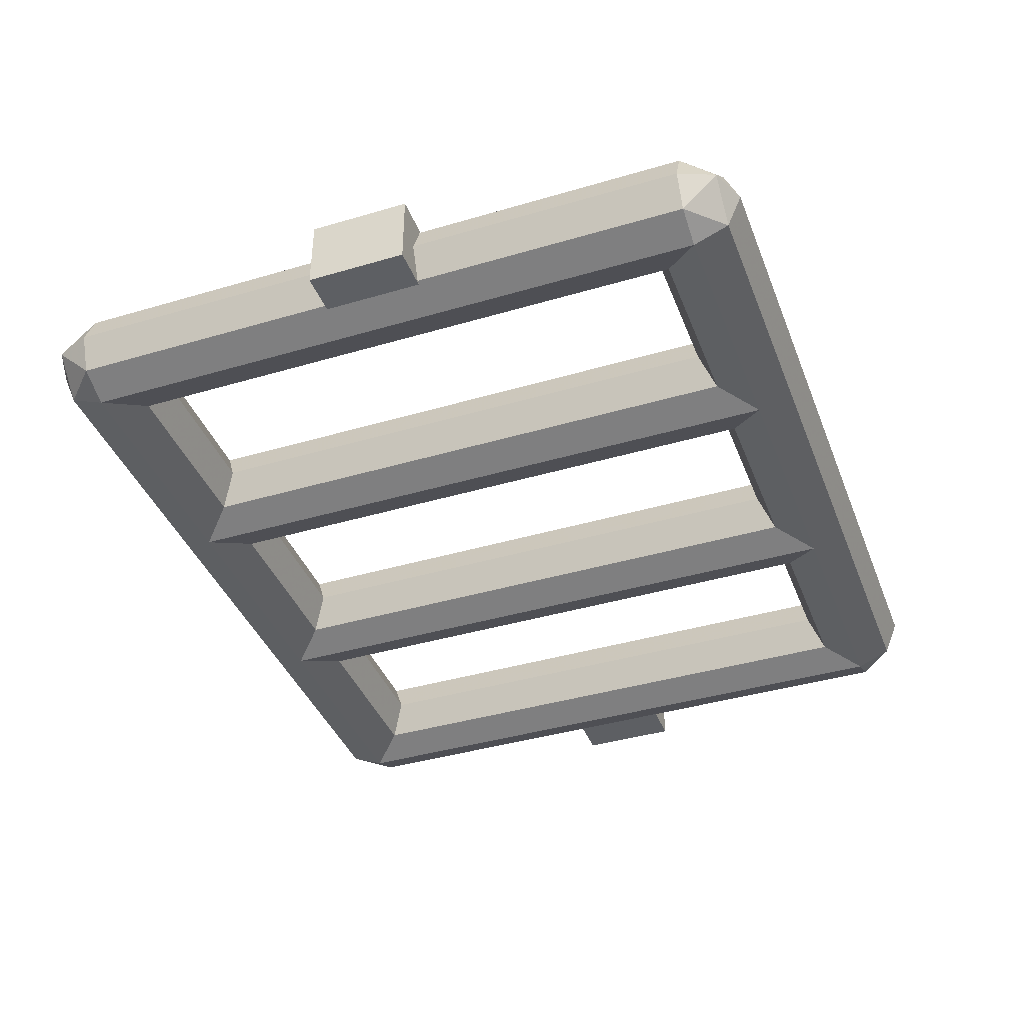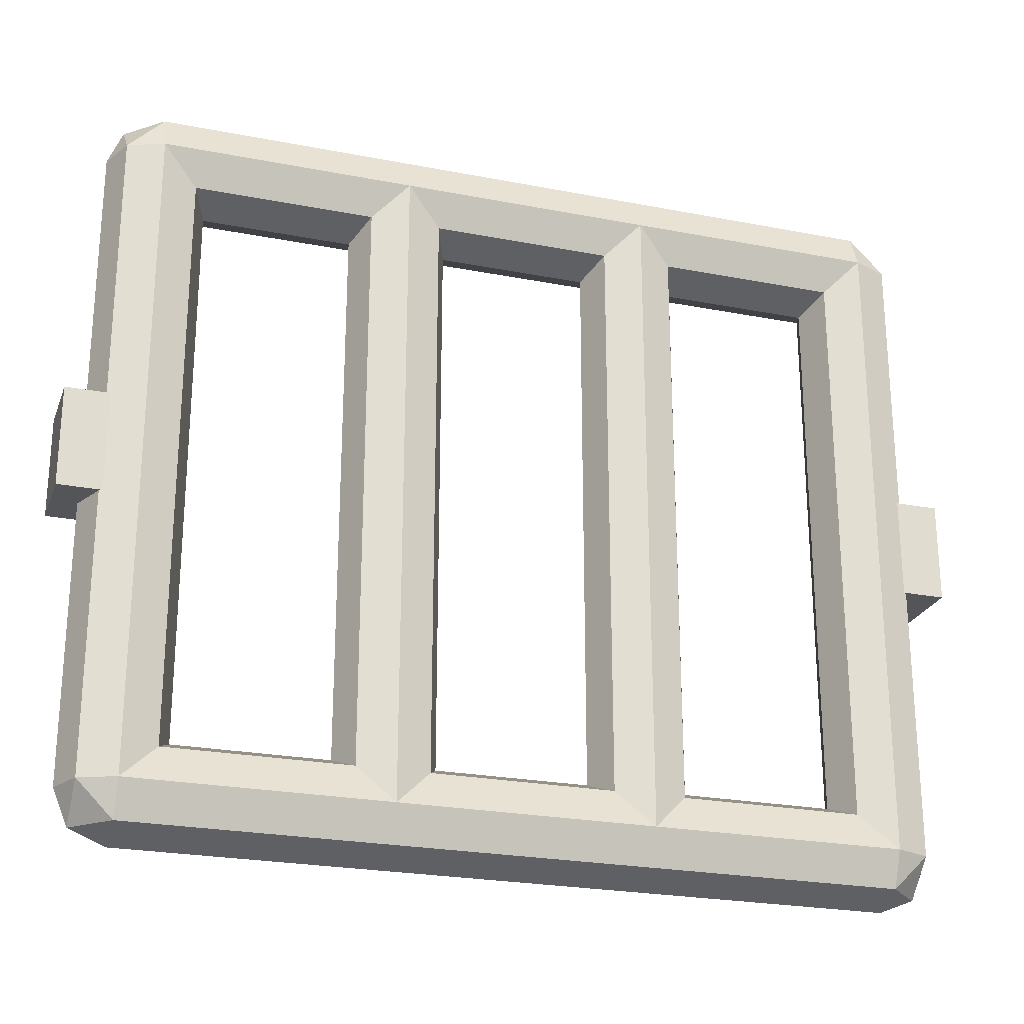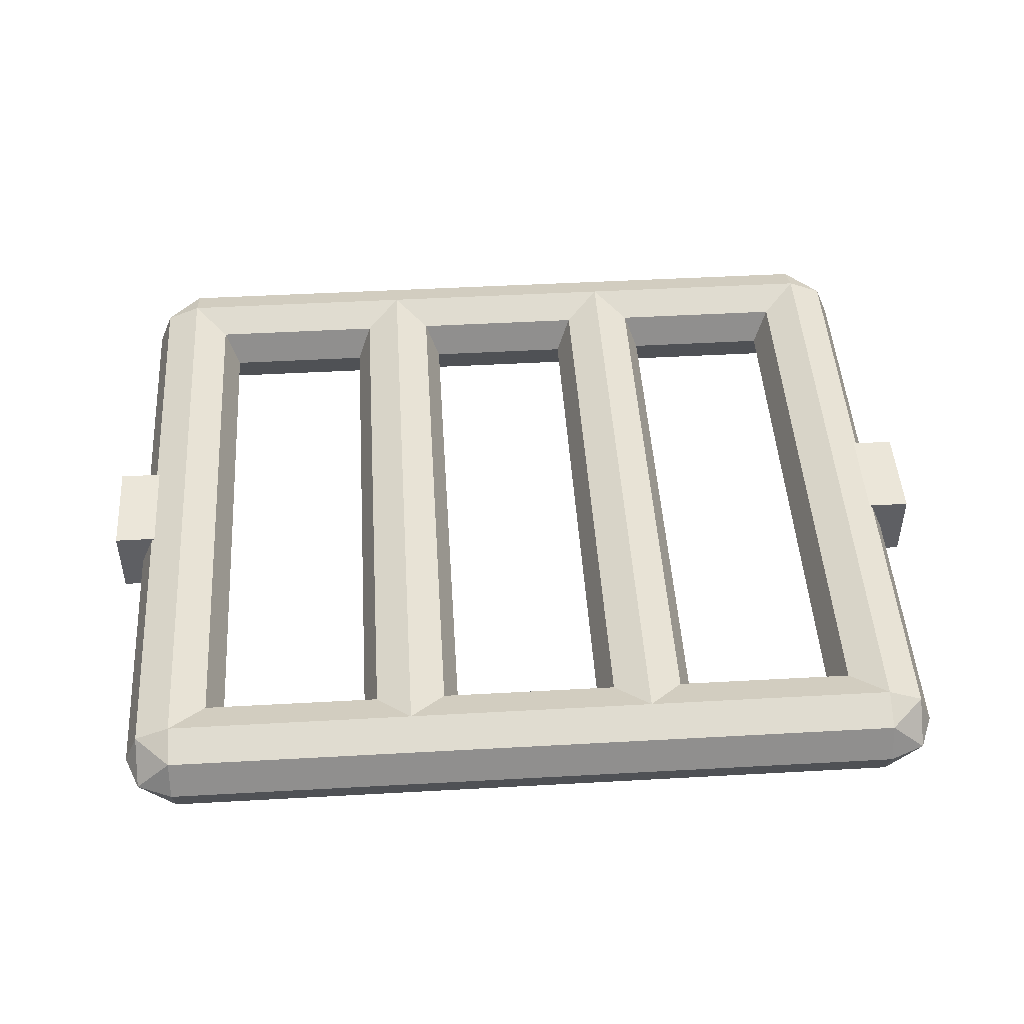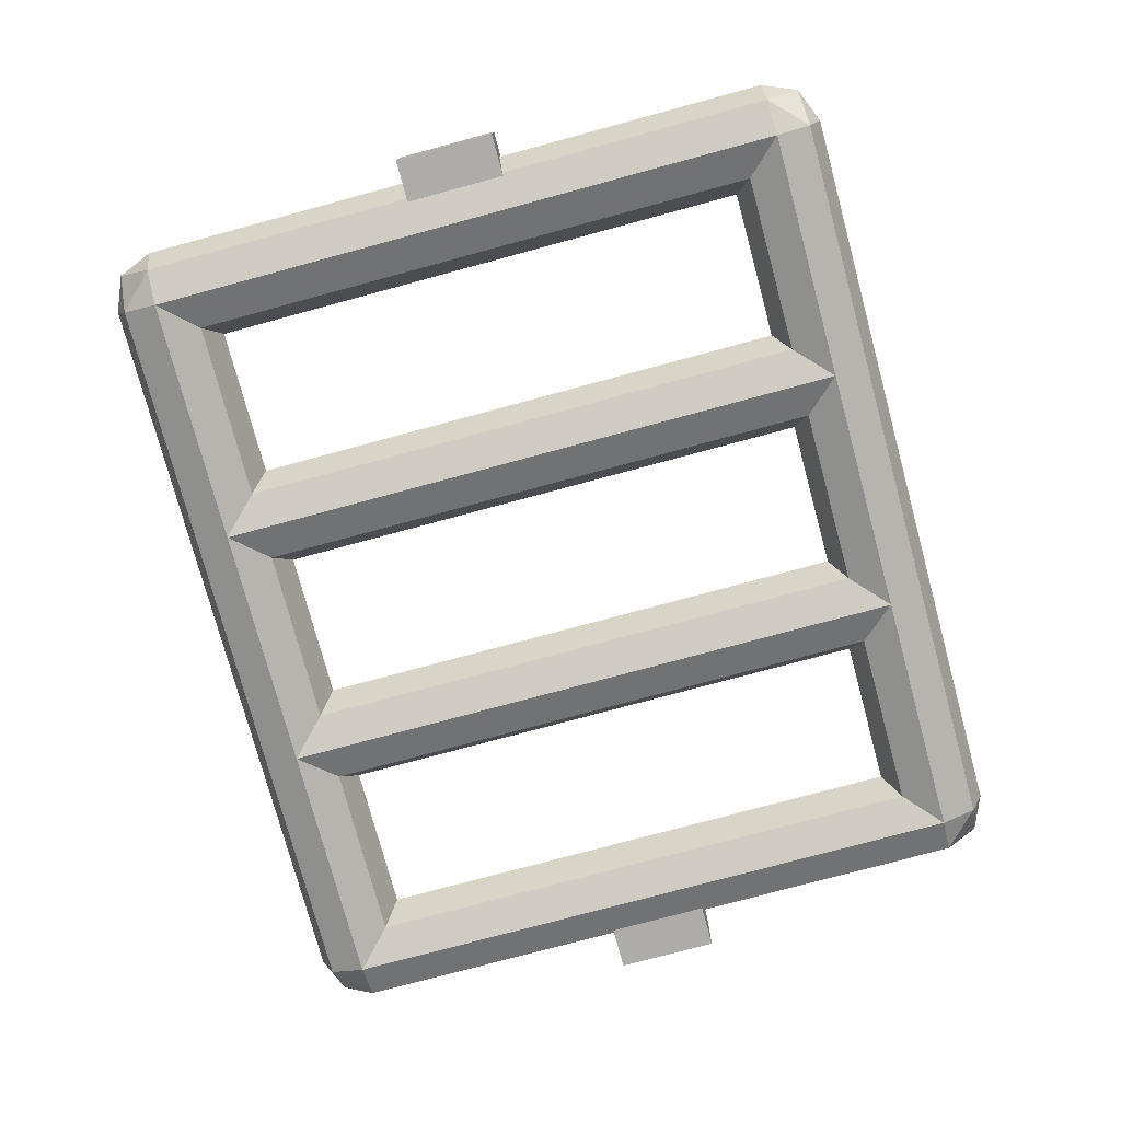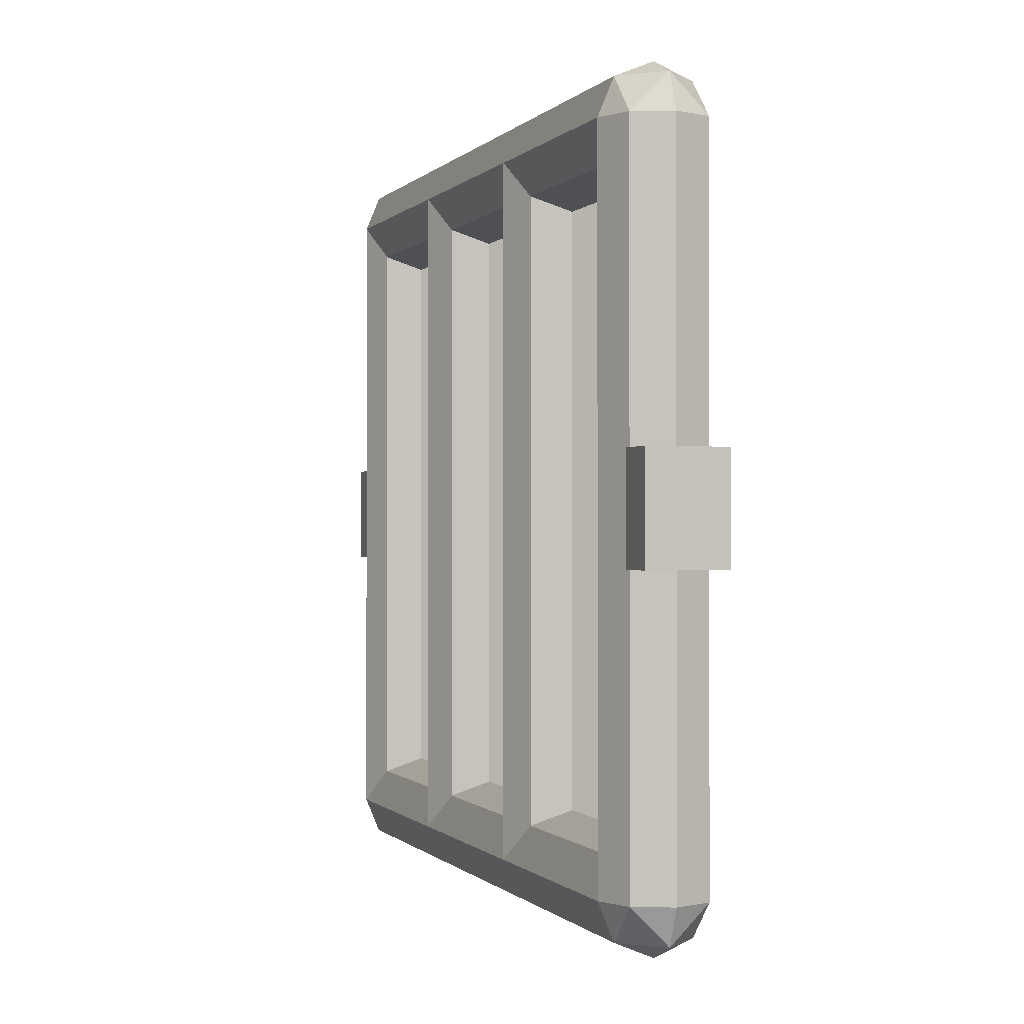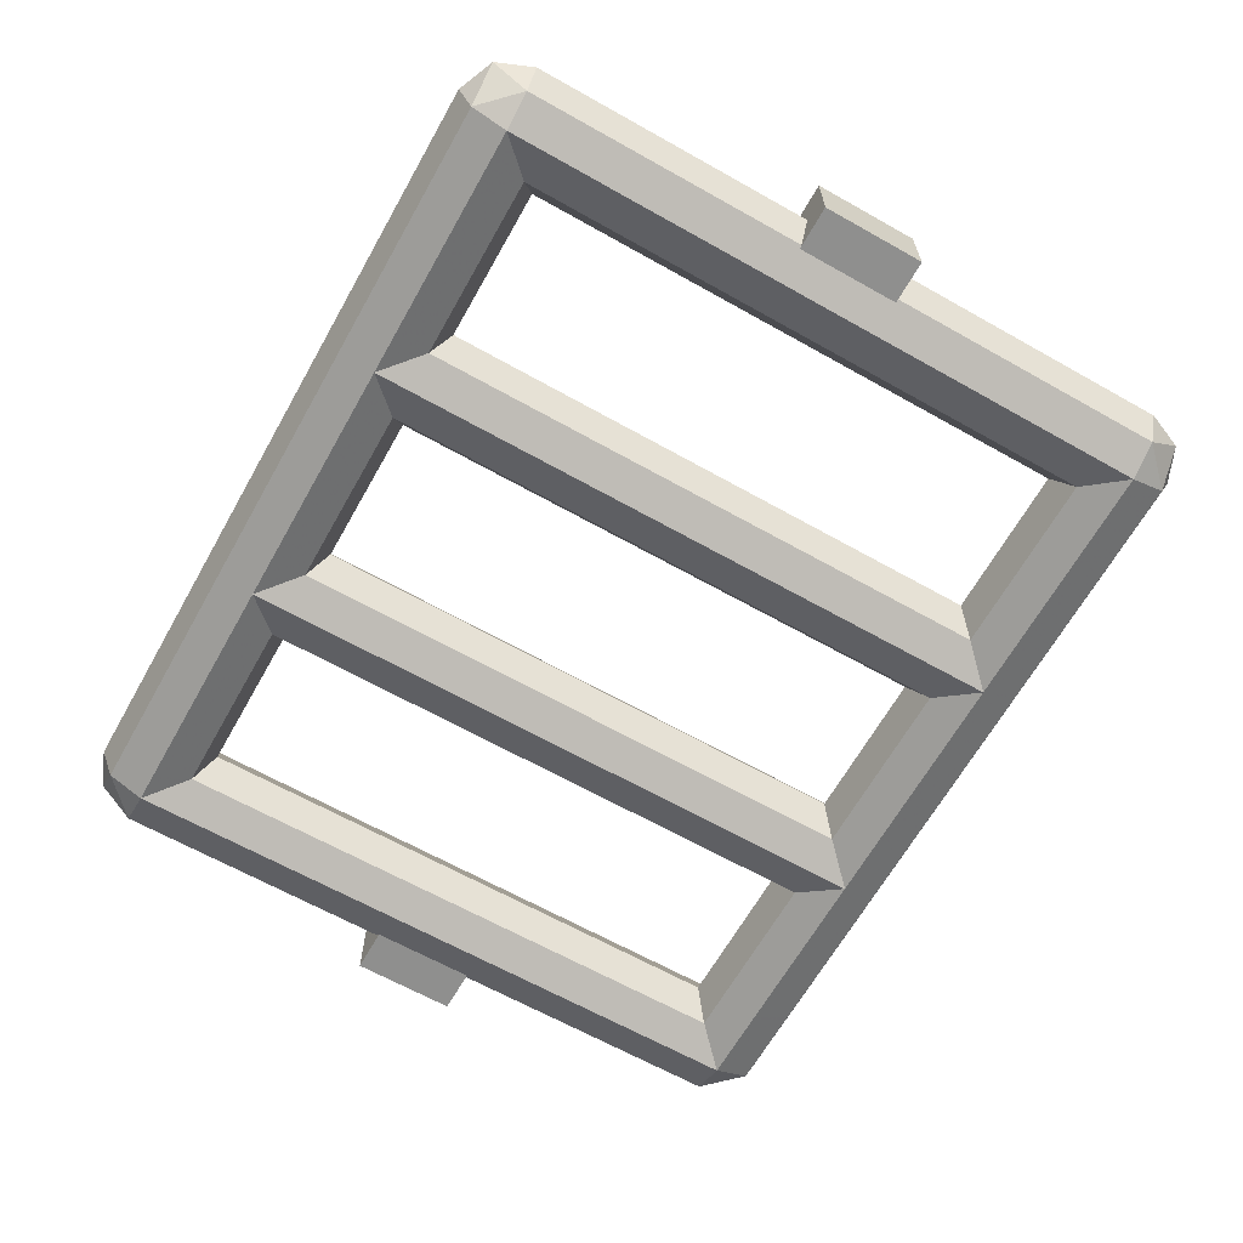
<metadata>
{"format":"obj","ext":"obj","renderer":"f3d","projection":"perspective","resolution":1024,"background":"white","views":[{"elev":-39.8,"azim":110.1,"up":"+Z"},{"elev":-24.3,"azim":162.2,"up":"+Y"},{"elev":47.5,"azim":176.4,"up":"+Z"},{"elev":-77.0,"azim":-74.9,"up":"+Z"},{"elev":-0.4,"azim":-108.4,"up":"+Y"},{"elev":-65.1,"azim":-119.5,"up":"+Z"}]}
</metadata>
<code>
v 1.5 -1.3 0.2
v 1.5 -1.441 0.1414
v 1.641 -1.3 0.1414
v 1.641 -1.441 0
v 1.7 -1.3 0
v 1.641 -1.3 0.1414
v 1.5 -1.441 0.1414
v 1.641 -1.441 0
v 1.641 -1.3 0.1414
v 1.5 -1.5 0
v 1.641 -1.441 0
v 1.5 -1.441 0.1414
v 1.5 -1.3 -0.2
v 1.5 -1.441 -0.1414
v 1.641 -1.3 -0.1414
v 1.641 -1.441 0
v 1.7 -1.3 0
v 1.641 -1.3 -0.1414
v 1.5 -1.441 -0.1414
v 1.641 -1.441 0
v 1.641 -1.3 -0.1414
v 1.5 -1.5 0
v 1.641 -1.441 0
v 1.5 -1.441 -0.1414
v -1.5 -1.3 0.2
v -1.5 -1.441 0.1414
v -1.641 -1.3 0.1414
v -1.641 -1.441 0
v -1.7 -1.3 0
v -1.641 -1.3 0.1414
v -1.5 -1.441 0.1414
v -1.641 -1.441 0
v -1.641 -1.3 0.1414
v -1.5 -1.5 0
v -1.641 -1.441 0
v -1.5 -1.441 0.1414
v -1.5 -1.3 -0.2
v -1.5 -1.441 -0.1414
v -1.641 -1.3 -0.1414
v -1.641 -1.441 0
v -1.7 -1.3 0
v -1.641 -1.3 -0.1414
v -1.5 -1.441 -0.1414
v -1.641 -1.441 0
v -1.641 -1.3 -0.1414
v -1.5 -1.5 0
v -1.641 -1.441 0
v -1.5 -1.441 -0.1414
v 1.5 1.3 0.2
v 1.5 1.441 0.1414
v 1.641 1.3 0.1414
v 1.641 1.441 0
v 1.7 1.3 0
v 1.641 1.3 0.1414
v 1.5 1.441 0.1414
v 1.641 1.441 0
v 1.641 1.3 0.1414
v 1.5 1.5 0
v 1.641 1.441 0
v 1.5 1.441 0.1414
v 1.5 1.3 -0.2
v 1.5 1.441 -0.1414
v 1.641 1.3 -0.1414
v 1.641 1.441 0
v 1.7 1.3 0
v 1.641 1.3 -0.1414
v 1.5 1.441 -0.1414
v 1.641 1.441 0
v 1.641 1.3 -0.1414
v 1.5 1.5 0
v 1.641 1.441 0
v 1.5 1.441 -0.1414
v -1.5 1.3 0.2
v -1.5 1.441 0.1414
v -1.641 1.3 0.1414
v -1.641 1.441 0
v -1.7 1.3 0
v -1.641 1.3 0.1414
v -1.5 1.441 0.1414
v -1.641 1.441 0
v -1.641 1.3 0.1414
v -1.5 1.5 0
v -1.641 1.441 0
v -1.5 1.441 0.1414
v -1.5 1.3 -0.2
v -1.5 1.441 -0.1414
v -1.641 1.3 -0.1414
v -1.641 1.441 0
v -1.7 1.3 0
v -1.641 1.3 -0.1414
v -1.5 1.441 -0.1414
v -1.641 1.441 0
v -1.641 1.3 -0.1414
v -1.5 1.5 0
v -1.641 1.441 0
v -1.5 1.441 -0.1414
v -1.5 -1.159 0.1414
v -1.5 -1.1 0
v 1.5 -1.1 0
v 1.5 -1.159 0.1414
v -1.5 -1.3 0.2
v -1.5 -1.159 0.1414
v 1.5 -1.159 0.1414
v 1.5 -1.3 0.2
v -1.5 -1.441 0.1414
v -1.5 -1.3 0.2
v 1.5 -1.3 0.2
v 1.5 -1.441 0.1414
v -1.5 -1.5 0
v -1.5 -1.441 0.1414
v 1.5 -1.441 0.1414
v 1.5 -1.5 0
v -1.5 -1.441 -0.1414
v -1.5 -1.5 0
v 1.5 -1.5 0
v 1.5 -1.441 -0.1414
v -1.5 -1.3 -0.2
v -1.5 -1.441 -0.1414
v 1.5 -1.441 -0.1414
v 1.5 -1.3 -0.2
v -1.5 -1.159 -0.1414
v -1.5 -1.3 -0.2
v 1.5 -1.3 -0.2
v 1.5 -1.159 -0.1414
v -1.5 -1.1 0
v -1.5 -1.159 -0.1414
v 1.5 -1.159 -0.1414
v 1.5 -1.1 0
v -1.5 1.441 0.1414
v -1.5 1.5 0
v 1.5 1.5 0
v 1.5 1.441 0.1414
v -1.5 1.3 0.2
v -1.5 1.441 0.1414
v 1.5 1.441 0.1414
v 1.5 1.3 0.2
v -1.5 1.159 0.1414
v -1.5 1.3 0.2
v 1.5 1.3 0.2
v 1.5 1.159 0.1414
v -1.5 1.1 0
v -1.5 1.159 0.1414
v 1.5 1.159 0.1414
v 1.5 1.1 0
v -1.5 1.159 -0.1414
v -1.5 1.1 0
v 1.5 1.1 0
v 1.5 1.159 -0.1414
v -1.5 1.3 -0.2
v -1.5 1.159 -0.1414
v 1.5 1.159 -0.1414
v 1.5 1.3 -0.2
v -1.5 1.441 -0.1414
v -1.5 1.3 -0.2
v 1.5 1.3 -0.2
v 1.5 1.441 -0.1414
v -1.5 1.5 0
v -1.5 1.441 -0.1414
v 1.5 1.441 -0.1414
v 1.5 1.5 0
v 1.641 -1.3 0.1414
v 1.7 -1.3 0
v 1.7 1.3 0
v 1.641 1.3 0.1414
v 1.5 -1.3 0.2
v 1.641 -1.3 0.1414
v 1.641 1.3 0.1414
v 1.5 1.3 0.2
v 1.359 -1.3 0.1414
v 1.5 -1.3 0.2
v 1.5 1.3 0.2
v 1.359 1.3 0.1414
v 1.3 -1.3 0
v 1.359 -1.3 0.1414
v 1.359 1.3 0.1414
v 1.3 1.3 0
v 1.359 -1.3 -0.1414
v 1.3 -1.3 0
v 1.3 1.3 0
v 1.359 1.3 -0.1414
v 1.5 -1.3 -0.2
v 1.359 -1.3 -0.1414
v 1.359 1.3 -0.1414
v 1.5 1.3 -0.2
v 1.641 -1.3 -0.1414
v 1.5 -1.3 -0.2
v 1.5 1.3 -0.2
v 1.641 1.3 -0.1414
v 1.7 -1.3 0
v 1.641 -1.3 -0.1414
v 1.641 1.3 -0.1414
v 1.7 1.3 0
v 0.6414 -1.3 0.1414
v 0.7 -1.3 0
v 0.7 1.3 0
v 0.6414 1.3 0.1414
v 0.5 -1.3 0.2
v 0.6414 -1.3 0.1414
v 0.6414 1.3 0.1414
v 0.5 1.3 0.2
v 0.3586 -1.3 0.1414
v 0.5 -1.3 0.2
v 0.5 1.3 0.2
v 0.3586 1.3 0.1414
v 0.3 -1.3 0
v 0.3586 -1.3 0.1414
v 0.3586 1.3 0.1414
v 0.3 1.3 0
v 0.3586 -1.3 -0.1414
v 0.3 -1.3 0
v 0.3 1.3 0
v 0.3586 1.3 -0.1414
v 0.5 -1.3 -0.2
v 0.3586 -1.3 -0.1414
v 0.3586 1.3 -0.1414
v 0.5 1.3 -0.2
v 0.6414 -1.3 -0.1414
v 0.5 -1.3 -0.2
v 0.5 1.3 -0.2
v 0.6414 1.3 -0.1414
v 0.7 -1.3 0
v 0.6414 -1.3 -0.1414
v 0.6414 1.3 -0.1414
v 0.7 1.3 0
v -0.3586 -1.3 0.1414
v -0.3 -1.3 0
v -0.3 1.3 0
v -0.3586 1.3 0.1414
v -0.5 -1.3 0.2
v -0.3586 -1.3 0.1414
v -0.3586 1.3 0.1414
v -0.5 1.3 0.2
v -0.6414 -1.3 0.1414
v -0.5 -1.3 0.2
v -0.5 1.3 0.2
v -0.6414 1.3 0.1414
v -0.7 -1.3 0
v -0.6414 -1.3 0.1414
v -0.6414 1.3 0.1414
v -0.7 1.3 0
v -0.6414 -1.3 -0.1414
v -0.7 -1.3 0
v -0.7 1.3 0
v -0.6414 1.3 -0.1414
v -0.5 -1.3 -0.2
v -0.6414 -1.3 -0.1414
v -0.6414 1.3 -0.1414
v -0.5 1.3 -0.2
v -0.3586 -1.3 -0.1414
v -0.5 -1.3 -0.2
v -0.5 1.3 -0.2
v -0.3586 1.3 -0.1414
v -0.3 -1.3 0
v -0.3586 -1.3 -0.1414
v -0.3586 1.3 -0.1414
v -0.3 1.3 0
v -1.359 -1.3 0.1414
v -1.3 -1.3 0
v -1.3 1.3 0
v -1.359 1.3 0.1414
v -1.5 -1.3 0.2
v -1.359 -1.3 0.1414
v -1.359 1.3 0.1414
v -1.5 1.3 0.2
v -1.641 -1.3 0.1414
v -1.5 -1.3 0.2
v -1.5 1.3 0.2
v -1.641 1.3 0.1414
v -1.7 -1.3 0
v -1.641 -1.3 0.1414
v -1.641 1.3 0.1414
v -1.7 1.3 0
v -1.641 -1.3 -0.1414
v -1.7 -1.3 0
v -1.7 1.3 0
v -1.641 1.3 -0.1414
v -1.5 -1.3 -0.2
v -1.641 -1.3 -0.1414
v -1.641 1.3 -0.1414
v -1.5 1.3 -0.2
v -1.359 -1.3 -0.1414
v -1.5 -1.3 -0.2
v -1.5 1.3 -0.2
v -1.359 1.3 -0.1414
v -1.3 -1.3 0
v -1.359 -1.3 -0.1414
v -1.359 1.3 -0.1414
v -1.3 1.3 0
v 1.8 -0.2 0.15
v 1.8 -0.2 -0.15
v 1.8 0.2 -0.15
v 1.8 0.2 0.15
v -1.8 0.2 0.15
v -1.8 0.2 -0.15
v -1.8 -0.2 -0.15
v -1.8 -0.2 0.15
v 1.8 0.2 0.15
v 1.8 0.2 -0.15
v 1.629 0.2 -0.15
v 1.629 0.2 0.15
v -1.629 0.2 0.15
v -1.629 0.2 -0.15
v -1.8 0.2 -0.15
v -1.8 0.2 0.15
v 1.629 -0.2 0.15
v 1.629 -0.2 -0.15
v 1.8 -0.2 -0.15
v 1.8 -0.2 0.15
v -1.8 -0.2 0.15
v -1.8 -0.2 -0.15
v -1.629 -0.2 -0.15
v -1.629 -0.2 0.15
v 1.629 0.2 0.15
v 1.629 -0.2 0.15
v 1.8 -0.2 0.15
v 1.8 0.2 0.15
v -1.8 0.2 0.15
v -1.8 -0.2 0.15
v -1.629 -0.2 0.15
v -1.629 0.2 0.15
v 1.8 0.2 -0.15
v 1.8 -0.2 -0.15
v 1.629 -0.2 -0.15
v 1.629 0.2 -0.15
v -1.629 0.2 -0.15
v -1.629 -0.2 -0.15
v -1.8 -0.2 -0.15
v -1.8 0.2 -0.15
g mesh4415724
f 1 2 3
f 4 5 6
f 7 8 9
f 10 11 12
g mesh4415726
f 13 15 14
f 16 18 17
f 19 21 20
f 22 24 23
g mesh4415730
f 25 27 26
f 28 30 29
f 31 33 32
f 34 36 35
g mesh4415732
f 37 38 39
f 40 41 42
f 43 44 45
f 46 47 48
g mesh4415736
f 49 51 50
f 52 54 53
f 55 57 56
f 58 60 59
g mesh4415738
f 61 62 63
f 64 65 66
f 67 68 69
f 70 71 72
g mesh4415742
f 73 74 75
f 76 77 78
f 79 80 81
f 82 83 84
g mesh4415744
f 85 87 86
f 88 90 89
f 91 93 92
f 94 96 95
g mesh4415747
f 97 99 98
f 99 97 100
f 101 103 102
f 103 101 104
f 105 107 106
f 107 105 108
f 109 111 110
f 111 109 112
f 113 115 114
f 115 113 116
f 117 119 118
f 119 117 120
f 121 123 122
f 123 121 124
f 125 127 126
f 127 125 128
g mesh4415749
f 129 131 130
f 131 129 132
f 133 135 134
f 135 133 136
f 137 139 138
f 139 137 140
f 141 143 142
f 143 141 144
f 145 147 146
f 147 145 148
f 149 151 150
f 151 149 152
f 153 155 154
f 155 153 156
f 157 159 158
f 159 157 160
g mesh4415751
f 161 162 163
f 163 164 161
f 165 166 167
f 167 168 165
f 169 170 171
f 171 172 169
f 173 174 175
f 175 176 173
f 177 178 179
f 179 180 177
f 181 182 183
f 183 184 181
f 185 186 187
f 187 188 185
f 189 190 191
f 191 192 189
g mesh4415753
f 193 194 195
f 195 196 193
f 197 198 199
f 199 200 197
f 201 202 203
f 203 204 201
f 205 206 207
f 207 208 205
f 209 210 211
f 211 212 209
f 213 214 215
f 215 216 213
f 217 218 219
f 219 220 217
f 221 222 223
f 223 224 221
g mesh4415755
f 225 226 227
f 227 228 225
f 229 230 231
f 231 232 229
f 233 234 235
f 235 236 233
f 237 238 239
f 239 240 237
f 241 242 243
f 243 244 241
f 245 246 247
f 247 248 245
f 249 250 251
f 251 252 249
f 253 254 255
f 255 256 253
g mesh4415757
f 257 258 259
f 259 260 257
f 261 262 263
f 263 264 261
f 265 266 267
f 267 268 265
f 269 270 271
f 271 272 269
f 273 274 275
f 275 276 273
f 277 278 279
f 279 280 277
f 281 282 283
f 283 284 281
f 285 286 287
f 287 288 285
f 289 290 291
f 291 292 289
f 293 294 295
f 295 296 293
f 297 298 299
f 299 300 297
f 301 302 303
f 303 304 301
f 305 306 307
f 307 308 305
f 309 310 311
f 311 312 309
f 313 314 315
f 315 316 313
f 317 318 319
f 319 320 317
f 321 322 323
f 323 324 321
f 325 326 327
f 327 328 325

</code>
